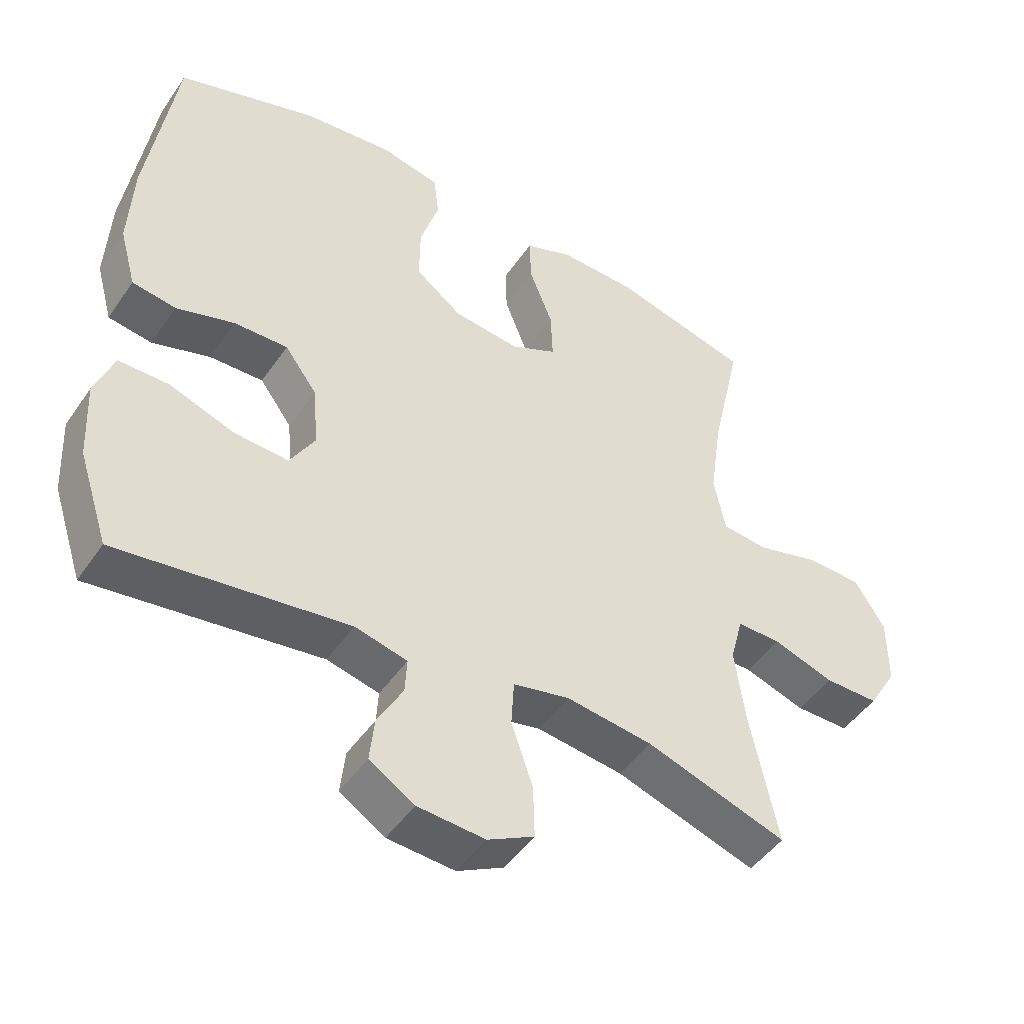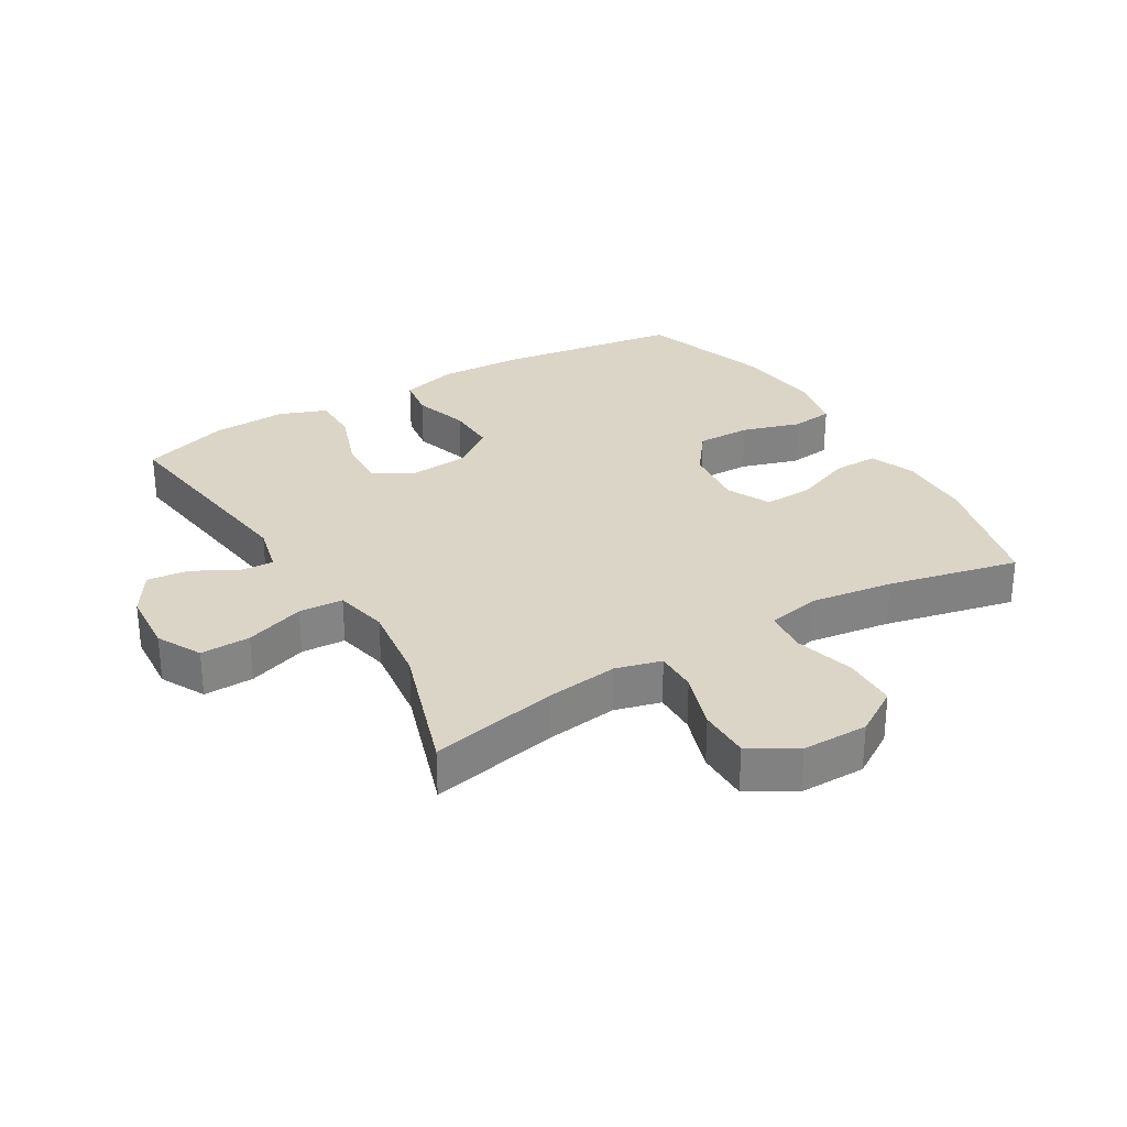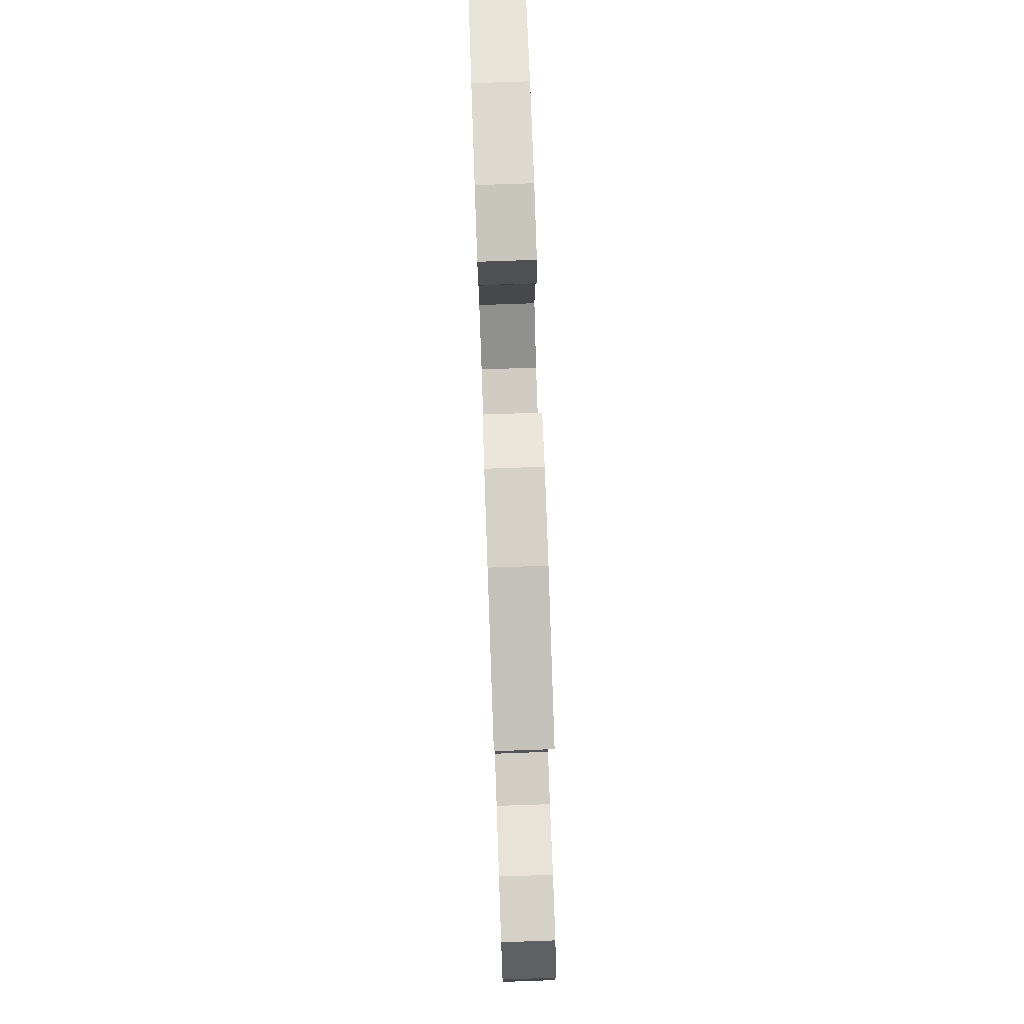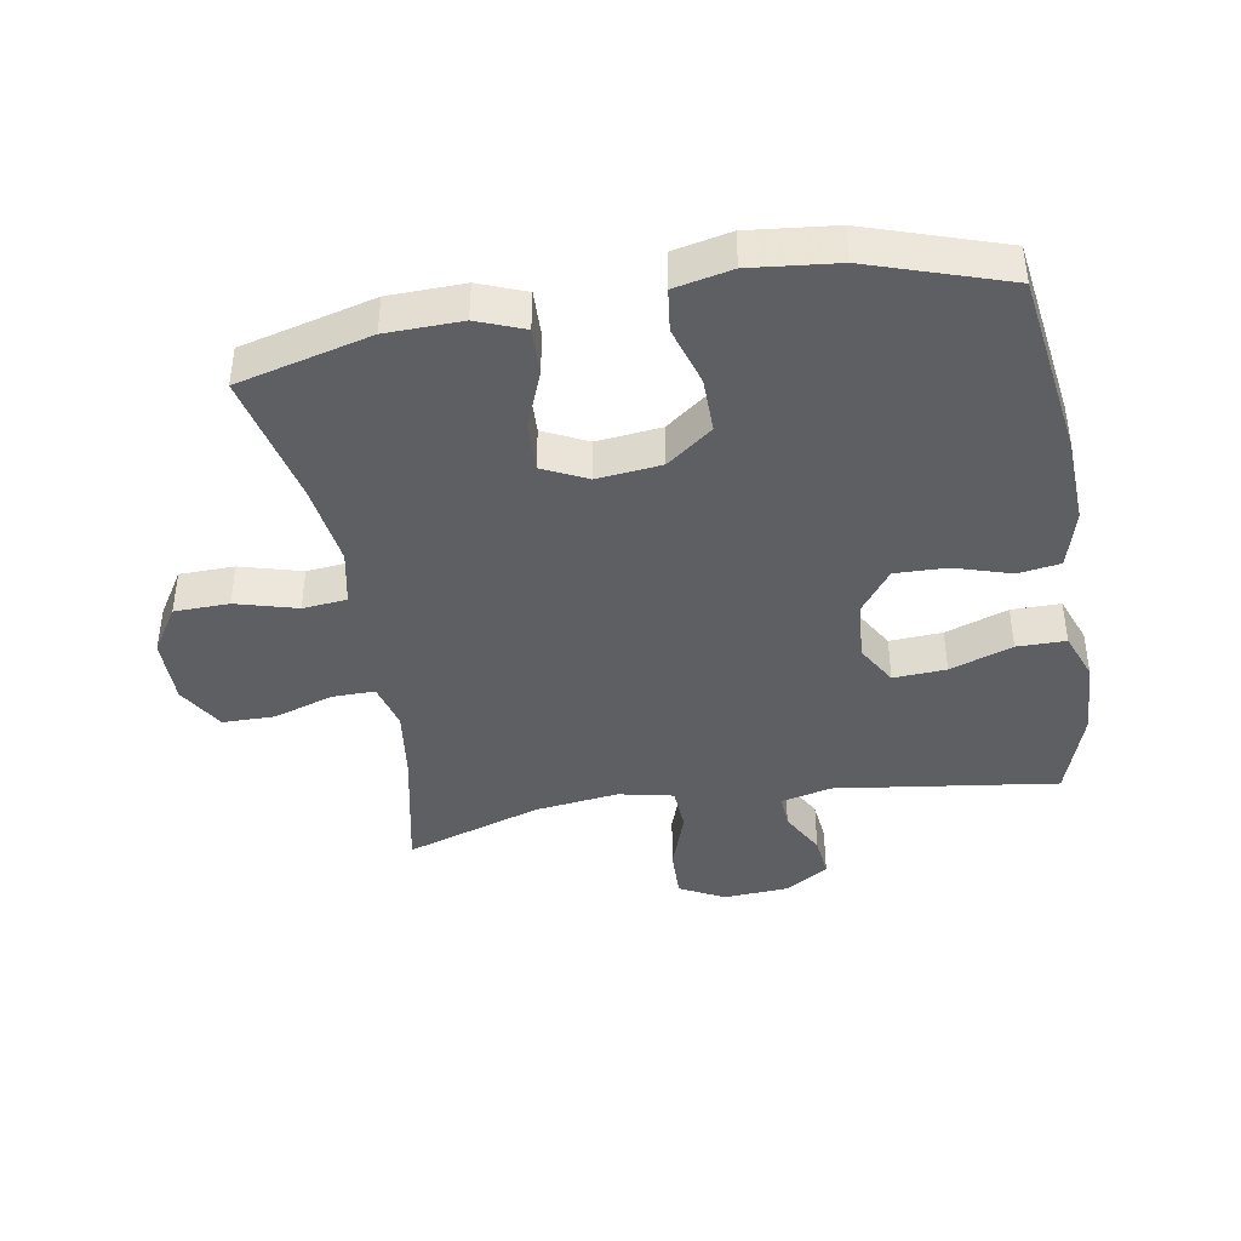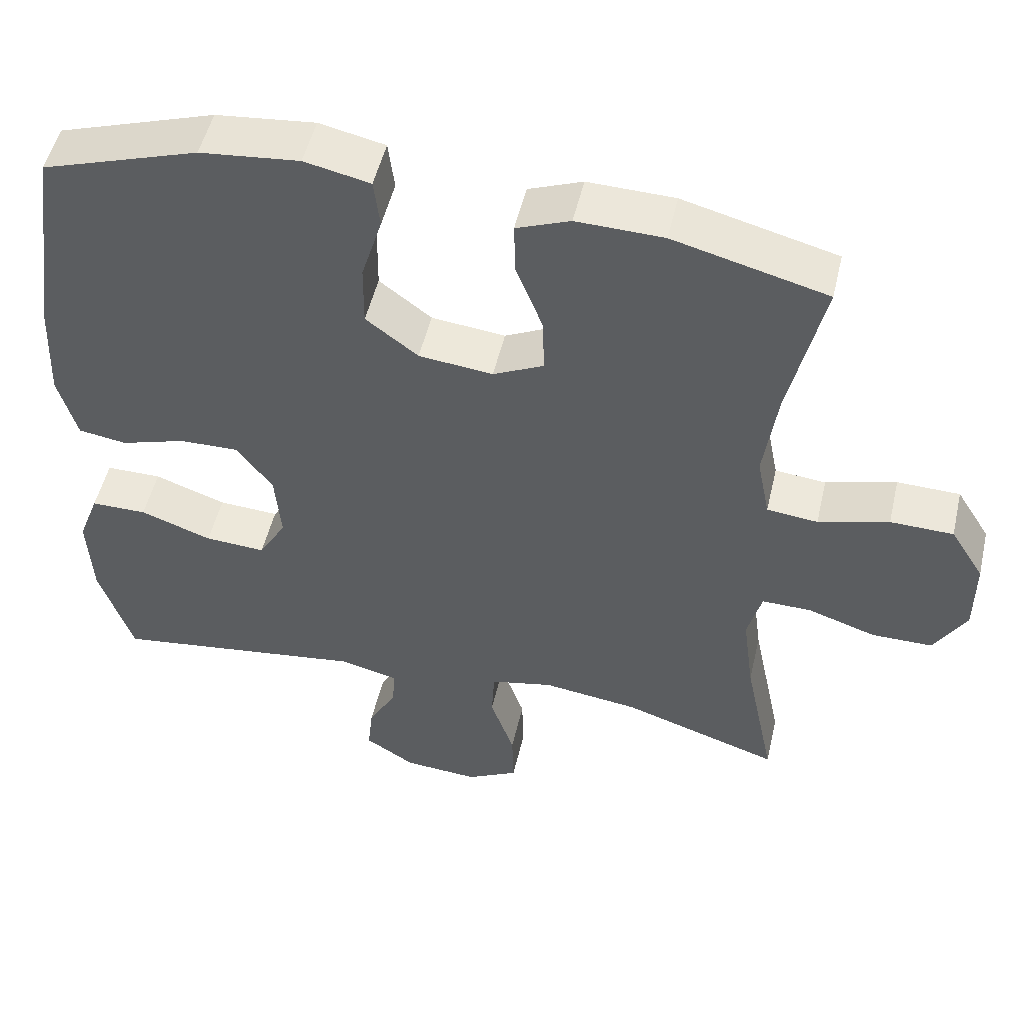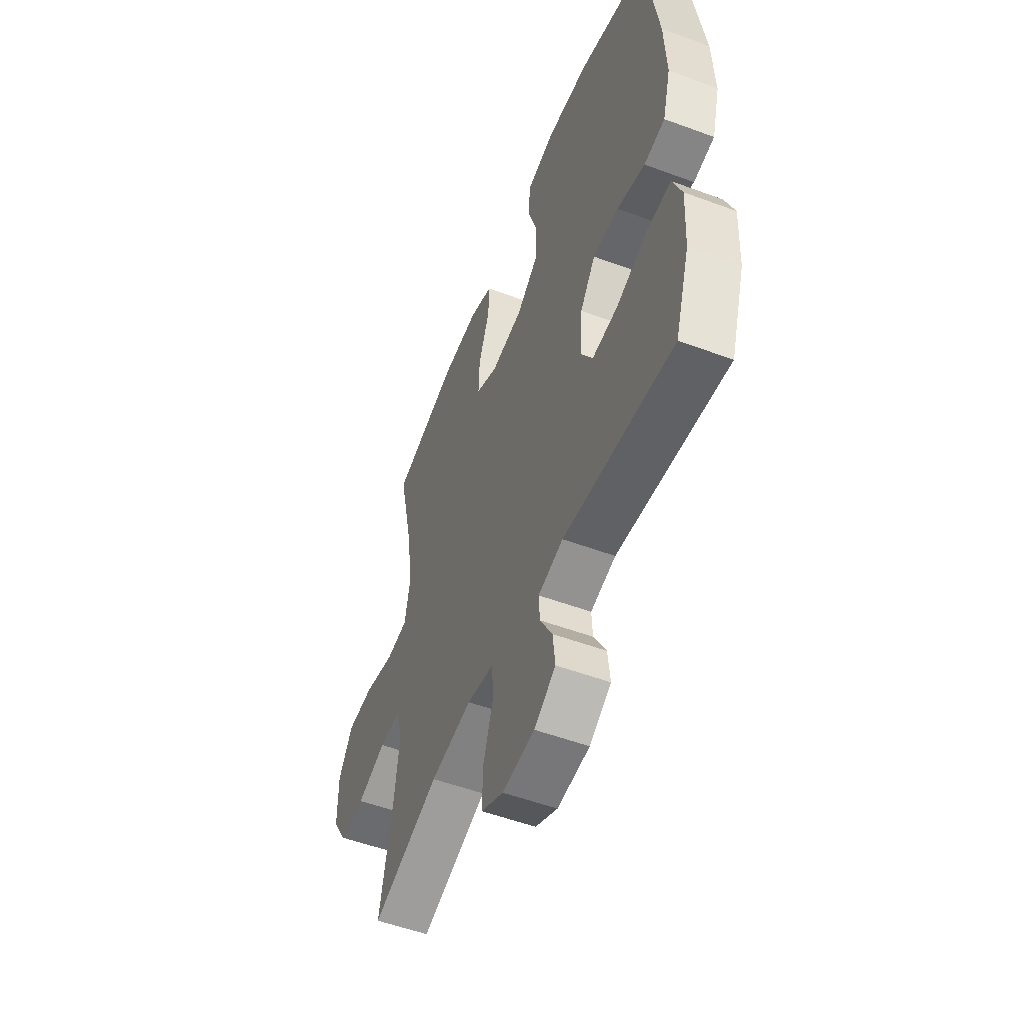
<metadata>
{"format":"obj","ext":"obj","renderer":"f3d","projection":"perspective","resolution":1024,"background":"white","views":[{"elev":-47.3,"azim":147.3,"up":"+Z"},{"elev":29.5,"azim":-120.8,"up":"+Y"},{"elev":77.7,"azim":-92.0,"up":"+Z"},{"elev":-41.4,"azim":9.7,"up":"+Y"},{"elev":50.9,"azim":-167.0,"up":"+Z"},{"elev":-53.3,"azim":68.4,"up":"+Z"}]}
</metadata>
<code>
v -0.5 0.07 0.5
v -0.295 0.07 0.553
v -0.179 0.07 0.556
v -0.107 0.07 0.528
v -0.109 0.07 0.457
v -0.144 0.07 0.367
v -0.147 0.07 0.291
v -0.079 0.07 0.258
v 0.02 0.07 0.269
v 0.09 0.07 0.322
v 0.089 0.07 0.407
v 0.061 0.07 0.498
v 0.069 0.07 0.564
v 0.157 0.07 0.583
v 0.29 0.07 0.569
v 0.5 0.07 0.5
v 0.541 0.07 0.215
v 0.547 0.07 0.081
v 0.522 0.07 -0.009
v 0.457 0.07 -0.019
v 0.37 0.07 0.008
v 0.29 0.07 0.01
v 0.242 0.07 -0.055
v 0.234 0.07 -0.148
v 0.271 0.07 -0.211
v 0.352 0.07 -0.206
v 0.448 0.07 -0.172
v 0.523 0.07 -0.172
v 0.551 0.07 -0.246
v 0.545 0.07 -0.364
v 0.5 0.07 -0.5
v 0.159 0.07 -0.454
v 0.081 0.07 -0.473
v 0.084 0.07 -0.525
v 0.122 0.07 -0.594
v 0.129 0.07 -0.659
v 0.062 0.07 -0.701
v -0.038 0.07 -0.708
v -0.107 0.07 -0.672
v -0.105 0.07 -0.594
v -0.073 0.07 -0.501
v -0.077 0.07 -0.432
v -0.161 0.07 -0.414
v -0.29 0.07 -0.431
v -0.5 0.07 -0.5
v -0.459 0.07 -0.301
v -0.444 0.07 -0.188
v -0.463 0.07 -0.116
v -0.529 0.07 -0.117
v -0.62 0.07 -0.147
v -0.701 0.07 -0.147
v -0.744 0.07 -0.075
v -0.744 0.07 0.028
v -0.699 0.07 0.1
v -0.615 0.07 0.102
v -0.521 0.07 0.076
v -0.453 0.07 0.083
v -0.436 0.07 0.168
v -0.454 0.07 0.295
v -0.5 0 0.5
v -0.295 0 0.553
v -0.179 0 0.556
v -0.107 0 0.528
v -0.109 0 0.457
v -0.144 0 0.367
v -0.147 0 0.291
v -0.079 0 0.258
v 0.02 0 0.269
v 0.09 0 0.322
v 0.089 0 0.407
v 0.061 0 0.498
v 0.069 0 0.564
v 0.157 0 0.583
v 0.29 0 0.569
v 0.5 0 0.5
v 0.541 0 0.215
v 0.547 0 0.081
v 0.522 0 -0.009
v 0.457 0 -0.019
v 0.37 0 0.008
v 0.29 0 0.01
v 0.242 0 -0.055
v 0.234 0 -0.148
v 0.271 0 -0.211
v 0.352 0 -0.206
v 0.448 0 -0.172
v 0.523 0 -0.172
v 0.551 0 -0.246
v 0.545 0 -0.364
v 0.5 0 -0.5
v 0.159 0 -0.454
v 0.081 0 -0.473
v 0.084 0 -0.525
v 0.122 0 -0.594
v 0.129 0 -0.659
v 0.062 0 -0.701
v -0.038 0 -0.708
v -0.107 0 -0.672
v -0.105 0 -0.594
v -0.073 0 -0.501
v -0.077 0 -0.432
v -0.161 0 -0.414
v -0.29 0 -0.431
v -0.5 0 -0.5
v -0.459 0 -0.301
v -0.444 0 -0.188
v -0.463 0 -0.116
v -0.529 0 -0.117
v -0.62 0 -0.147
v -0.701 0 -0.147
v -0.744 0 -0.075
v -0.744 0 0.028
v -0.699 0 0.1
v -0.615 0 0.102
v -0.521 0 0.076
v -0.453 0 0.083
v -0.436 0 0.168
v -0.454 0 0.295
f 54 55 56
f 53 54 56
f 52 53 56
f 51 52 56
f 50 51 56
f 49 50 56
f 48 49 56 57
f 47 48 57 58
f 44 45 46
f 43 44 46 47
f 42 43 47 58
f 39 40 41
f 38 39 41
f 37 38 41
f 36 37 41
f 35 36 41
f 34 35 41
f 33 34 41 42
f 42 58 59
f 33 42 59
f 32 33 59
f 30 31 32
f 29 30 32
f 28 29 32
f 27 28 32
f 26 27 32
f 19 20 21
f 18 19 21
f 17 18 21
f 16 17 21
f 15 16 21
f 14 15 21
f 13 14 21
f 12 13 21
f 11 12 21
f 10 11 21 22
f 9 10 22 23
f 4 5 6
f 3 4 6
f 2 3 6
f 1 2 6
f 59 1 6
f 59 6 7
f 32 59 7 8
f 25 26 32
f 24 25 32 8
f 8 9 23 24
f 115 114 113
f 115 113 112
f 115 112 111
f 115 111 110
f 115 110 109
f 115 109 108
f 116 115 108 107
f 117 116 107 106
f 105 104 103
f 106 105 103 102
f 117 106 102 101
f 100 99 98
f 100 98 97
f 100 97 96
f 100 96 95
f 100 95 94
f 100 94 93
f 101 100 93 92
f 118 117 101
f 118 101 92
f 118 92 91
f 91 90 89
f 91 89 88
f 91 88 87
f 91 87 86
f 91 86 85
f 80 79 78
f 80 78 77
f 80 77 76
f 80 76 75
f 80 75 74
f 80 74 73
f 80 73 72
f 80 72 71
f 80 71 70
f 81 80 70 69
f 82 81 69 68
f 65 64 63
f 65 63 62
f 65 62 61
f 65 61 60
f 65 60 118
f 66 65 118
f 67 66 118 91
f 91 85 84
f 67 91 84 83
f 83 82 68 67
f 1 60 61 2
f 2 61 62 3
f 3 62 63 4
f 4 63 64 5
f 5 64 65 6
f 6 65 66 7
f 7 66 67 8
f 8 67 68 9
f 9 68 69 10
f 10 69 70 11
f 11 70 71 12
f 12 71 72 13
f 13 72 73 14
f 14 73 74 15
f 15 74 75 16
f 16 75 76 17
f 17 76 77 18
f 18 77 78 19
f 19 78 79 20
f 20 79 80 21
f 21 80 81 22
f 22 81 82 23
f 23 82 83 24
f 24 83 84 25
f 25 84 85 26
f 26 85 86 27
f 27 86 87 28
f 28 87 88 29
f 29 88 89 30
f 30 89 90 31
f 31 90 91 32
f 32 91 92 33
f 33 92 93 34
f 34 93 94 35
f 35 94 95 36
f 36 95 96 37
f 37 96 97 38
f 38 97 98 39
f 39 98 99 40
f 40 99 100 41
f 41 100 101 42
f 42 101 102 43
f 43 102 103 44
f 44 103 104 45
f 45 104 105 46
f 46 105 106 47
f 47 106 107 48
f 48 107 108 49
f 49 108 109 50
f 50 109 110 51
f 51 110 111 52
f 52 111 112 53
f 53 112 113 54
f 54 113 114 55
f 55 114 115 56
f 56 115 116 57
f 57 116 117 58
f 58 117 118 59
f 59 118 60 1

</code>
